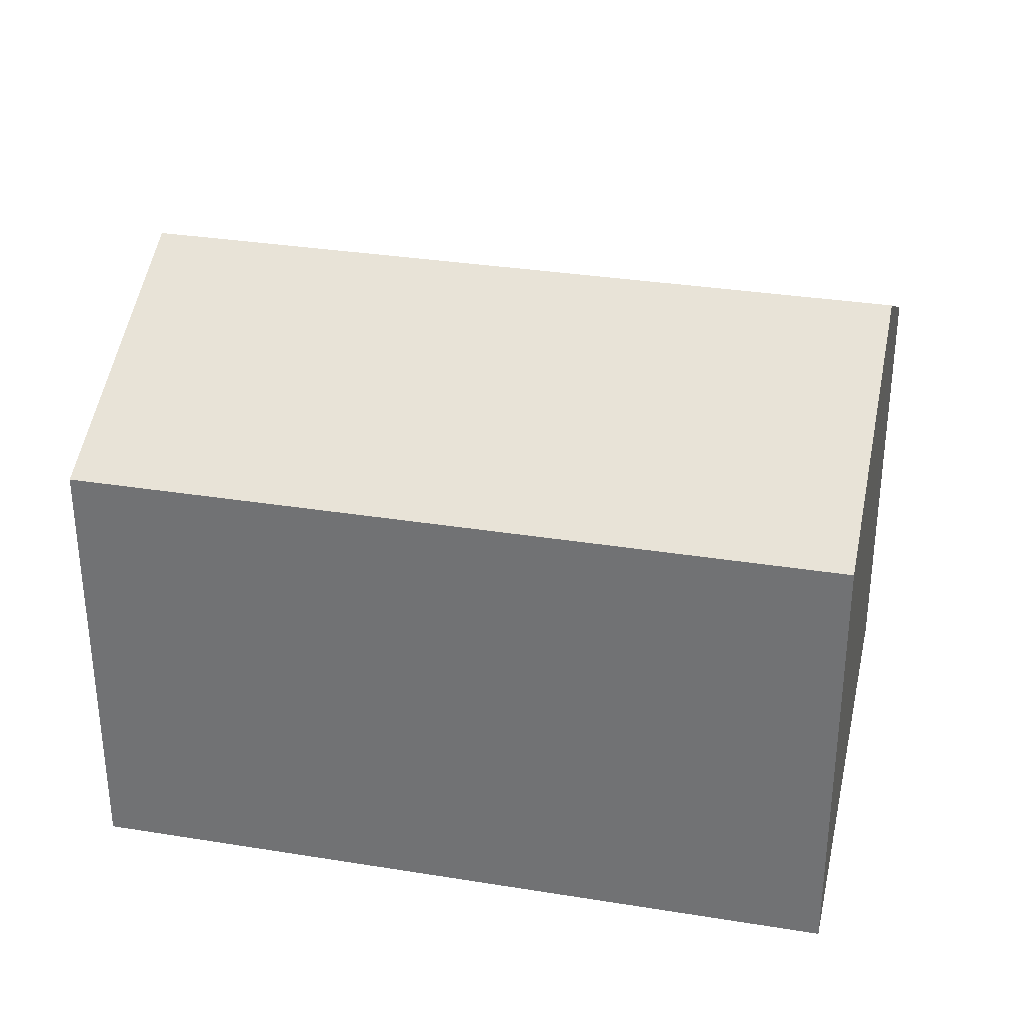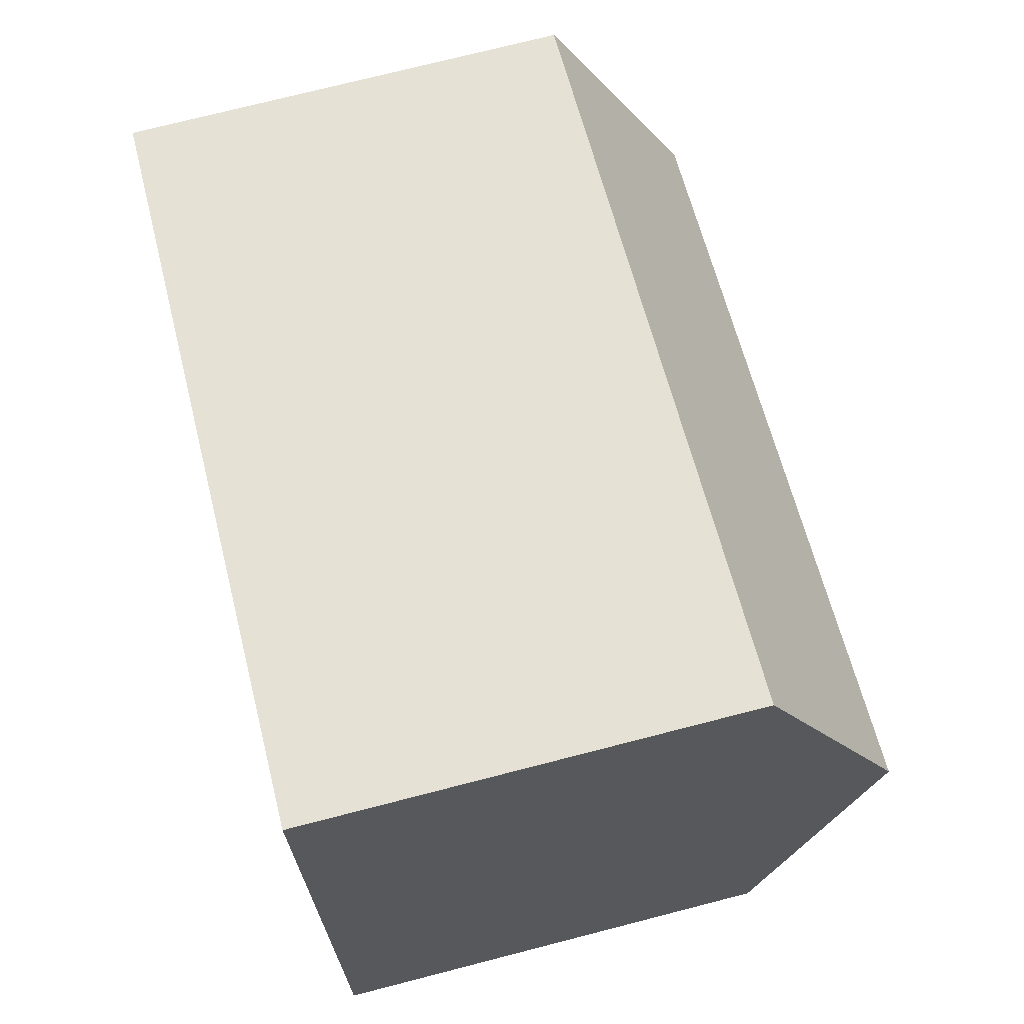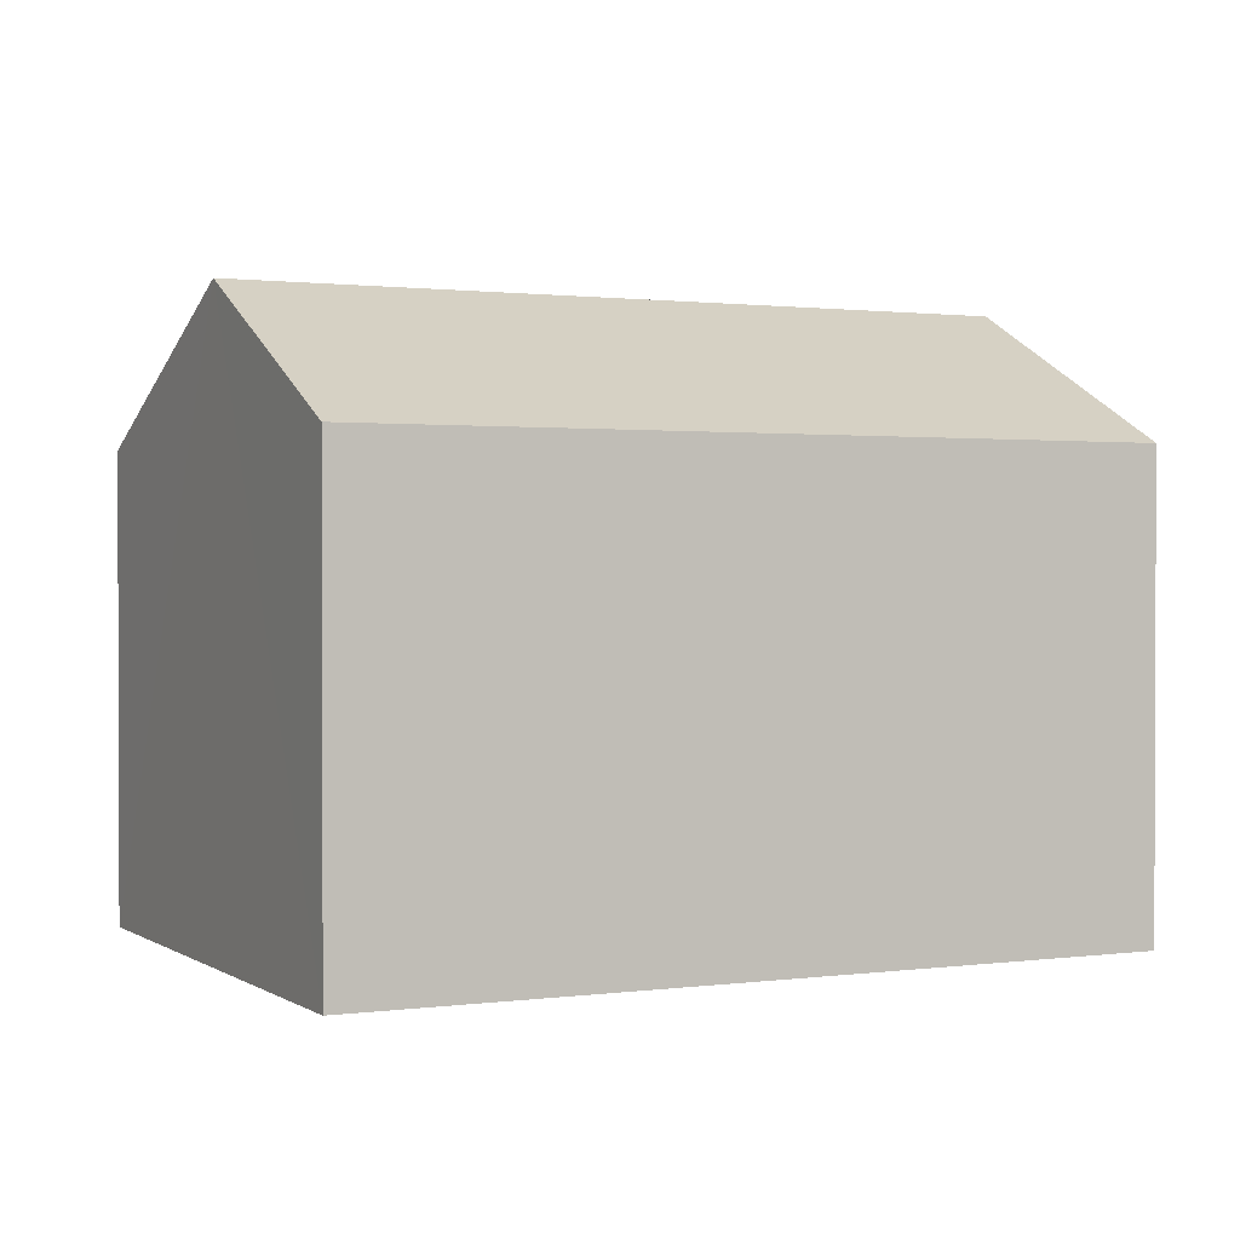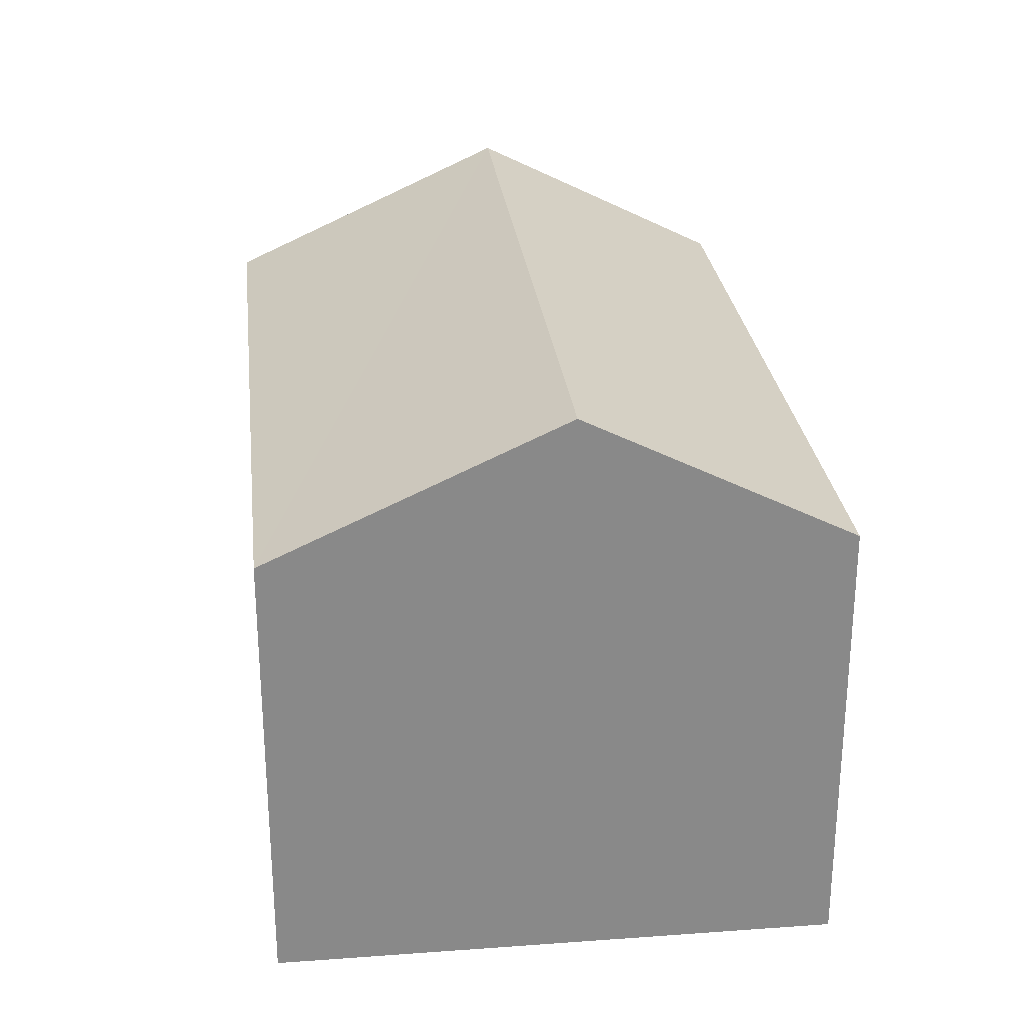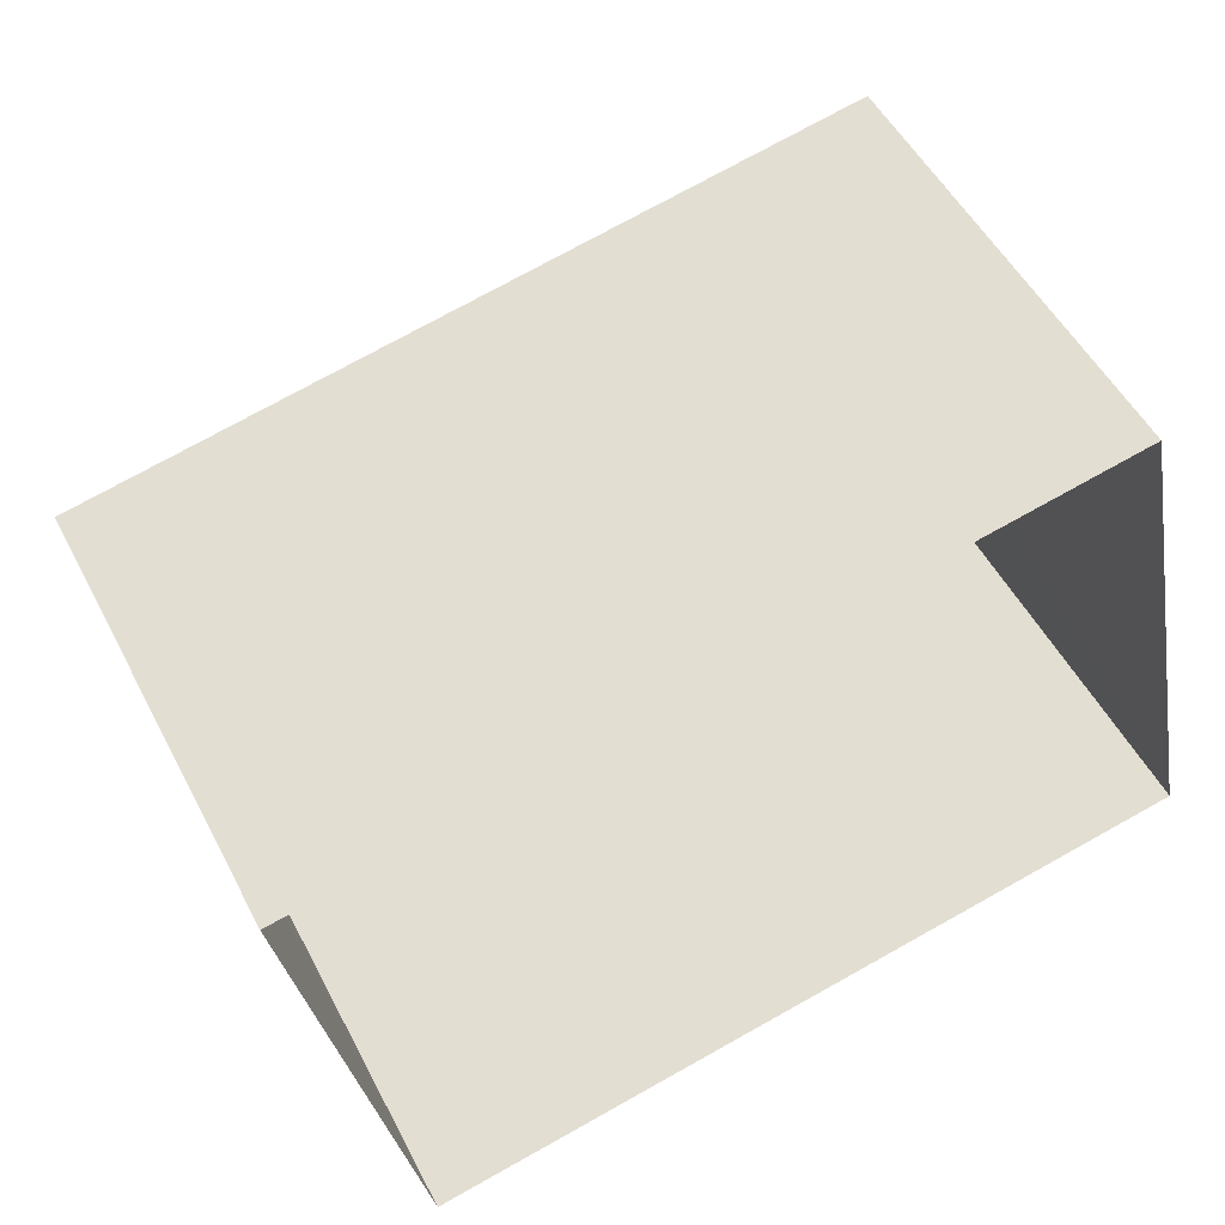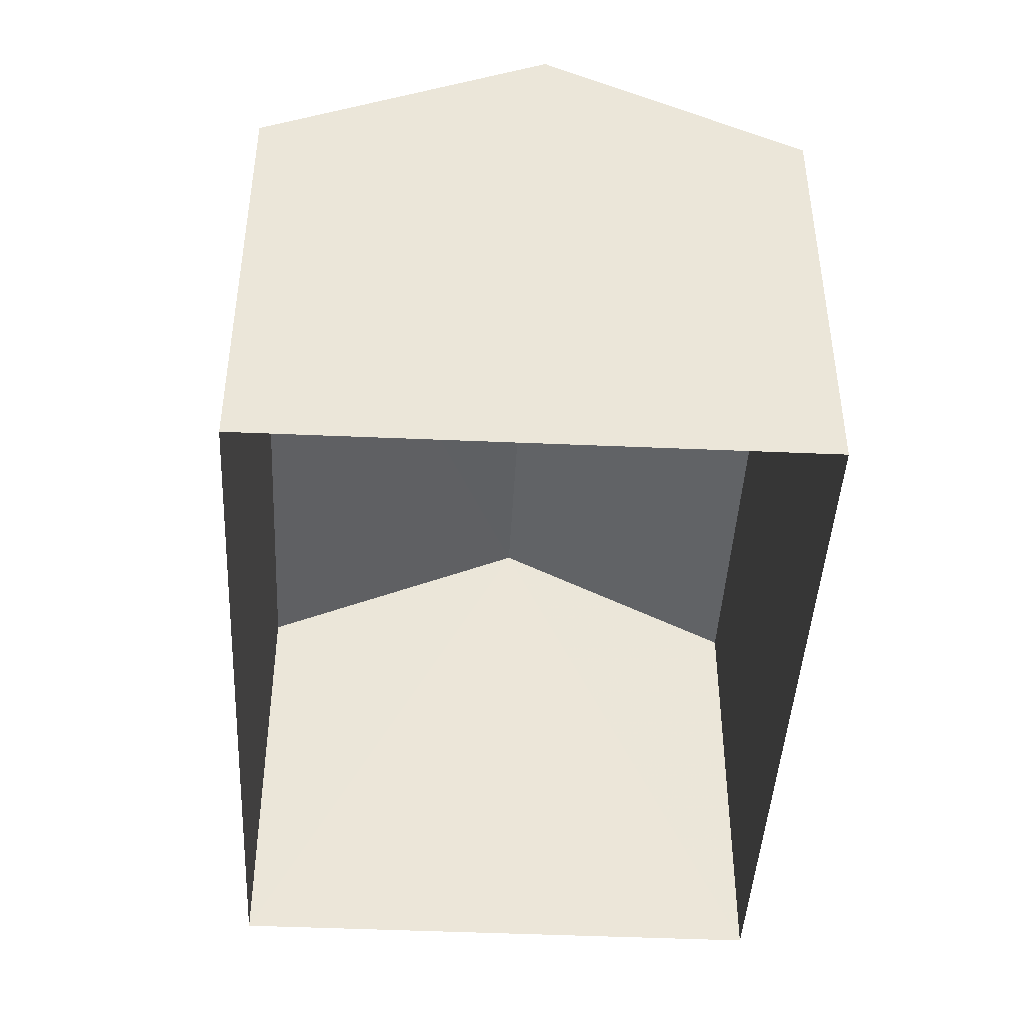
<metadata>
{"format":"obj","ext":"obj","renderer":"f3d","projection":"perspective","resolution":1024,"background":"white","views":[{"elev":32.3,"azim":1.0,"up":"+Z"},{"elev":74.5,"azim":-104.4,"up":"+Y"},{"elev":1.1,"azim":142.0,"up":"+Z"},{"elev":27.3,"azim":71.8,"up":"+Z"},{"elev":51.2,"azim":153.3,"up":"+Y"},{"elev":-44.1,"azim":75.4,"up":"+Z"}]}
</metadata>
<code>
v -2.201e+05 -1.246e+05 27.94
v -2.201e+05 -1.246e+05 27.94
v -2.201e+05 -1.246e+05 27.94
v -2.201e+05 -1.246e+05 27.94
v -2.201e+05 -1.246e+05 36.02
v -2.201e+05 -1.246e+05 34.16
v -2.201e+05 -1.246e+05 36.02
v -2.201e+05 -1.246e+05 34.16
v -2.201e+05 -1.246e+05 34.16
v -2.201e+05 -1.246e+05 34.16
f 1 2 3
f 1 4 2
f 5 6 7
f 5 8 6
f 7 9 5
f 7 10 9
f 6 1 7
f 1 3 7
f 3 10 7
f 8 4 1
f 6 8 1
f 9 2 5
f 2 4 5
f 4 8 5
f 10 3 2
f 9 10 2

</code>
